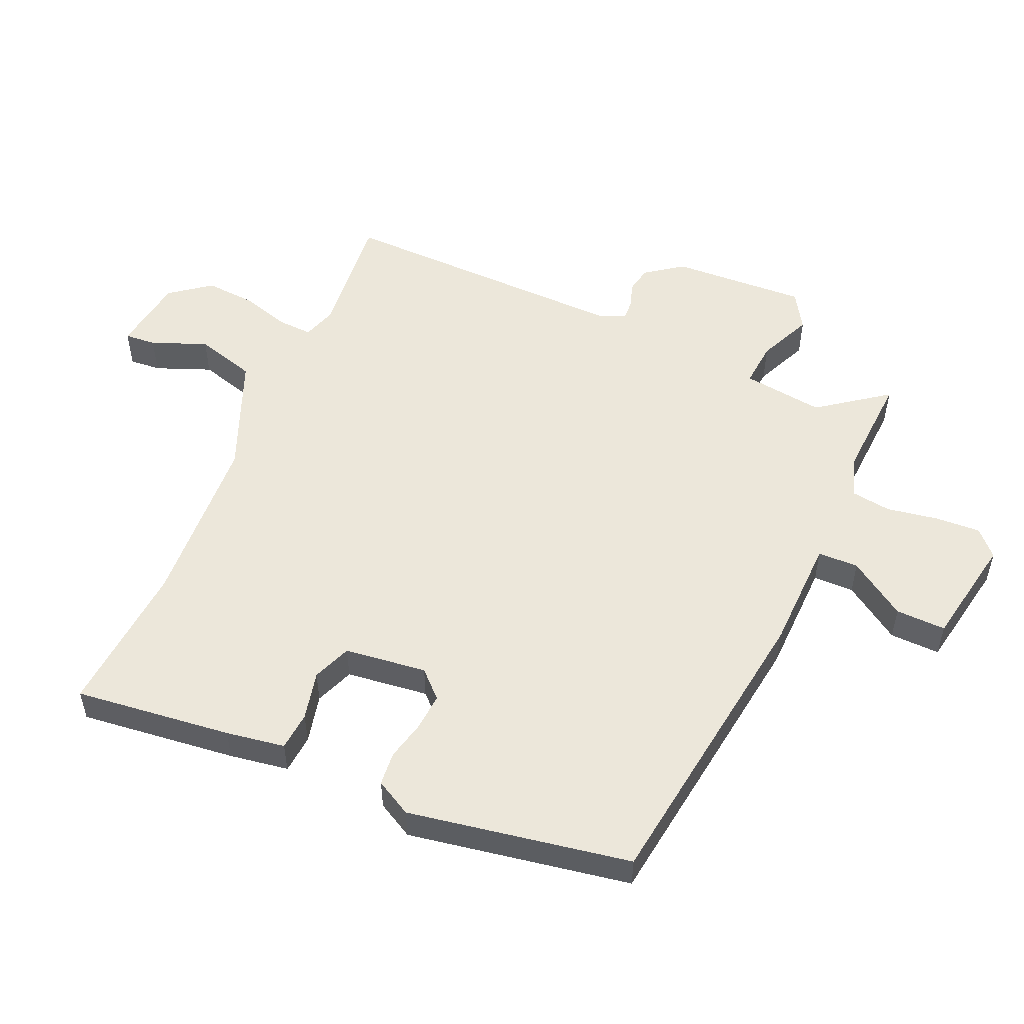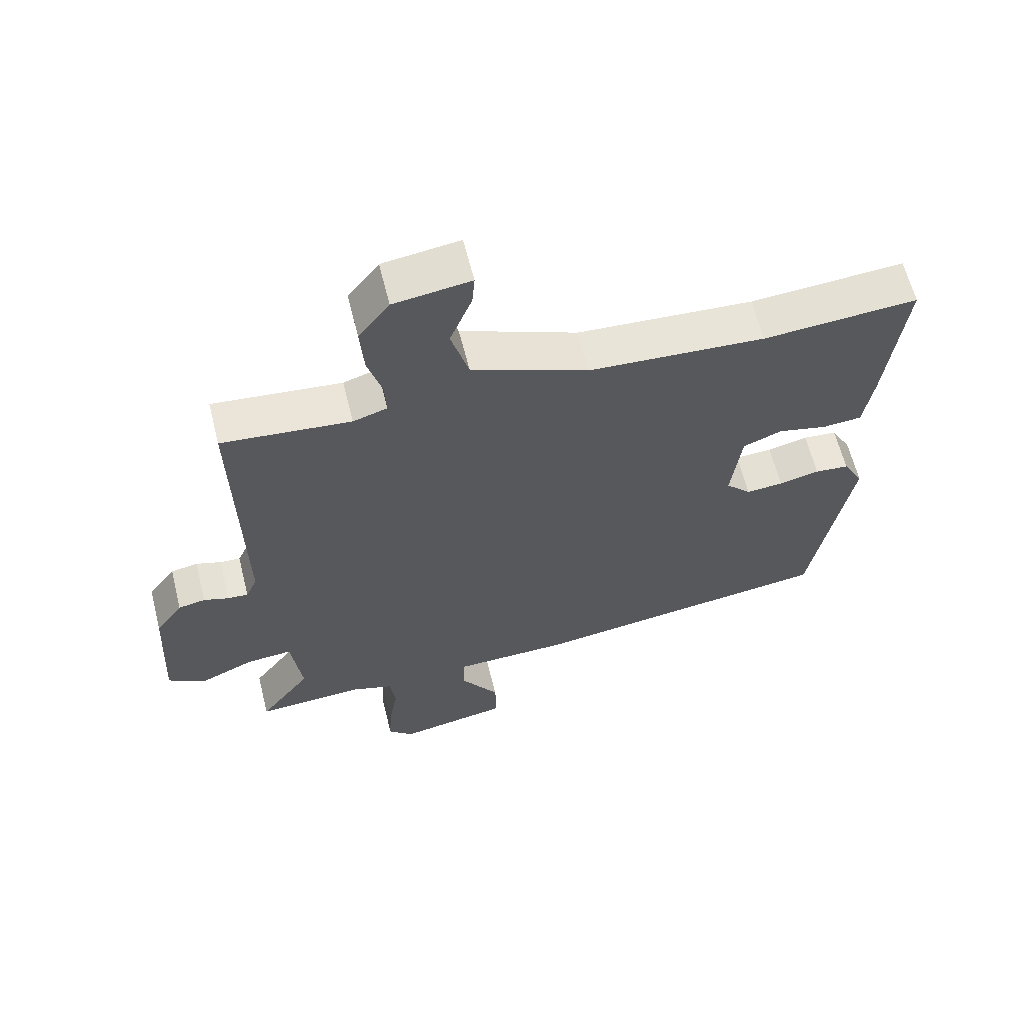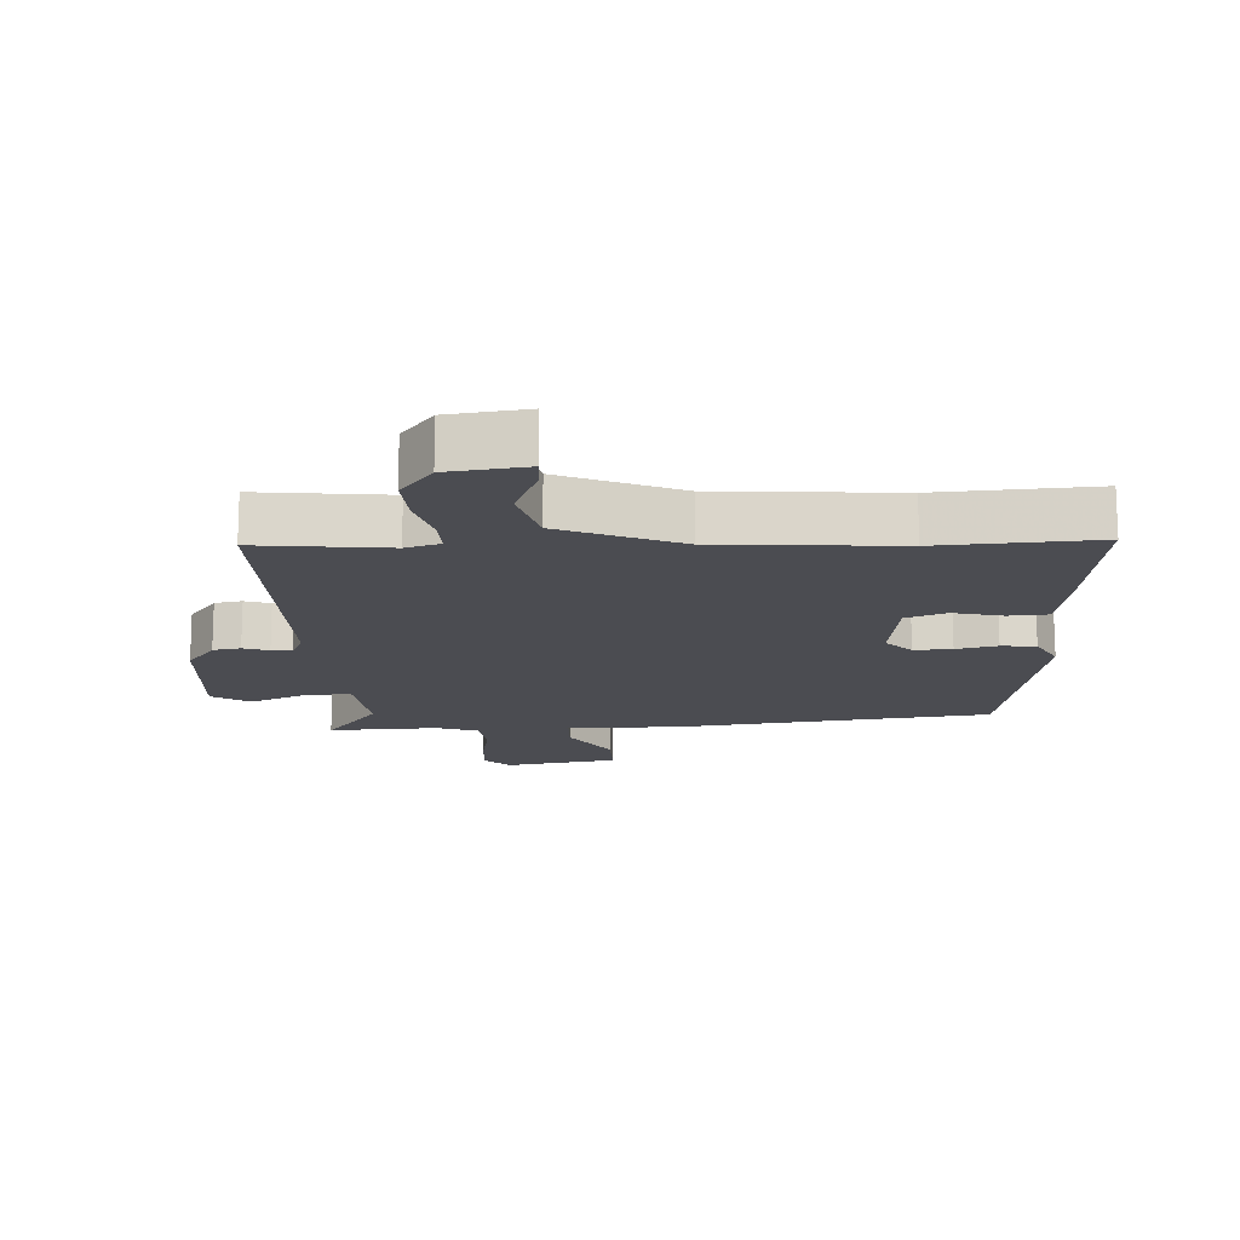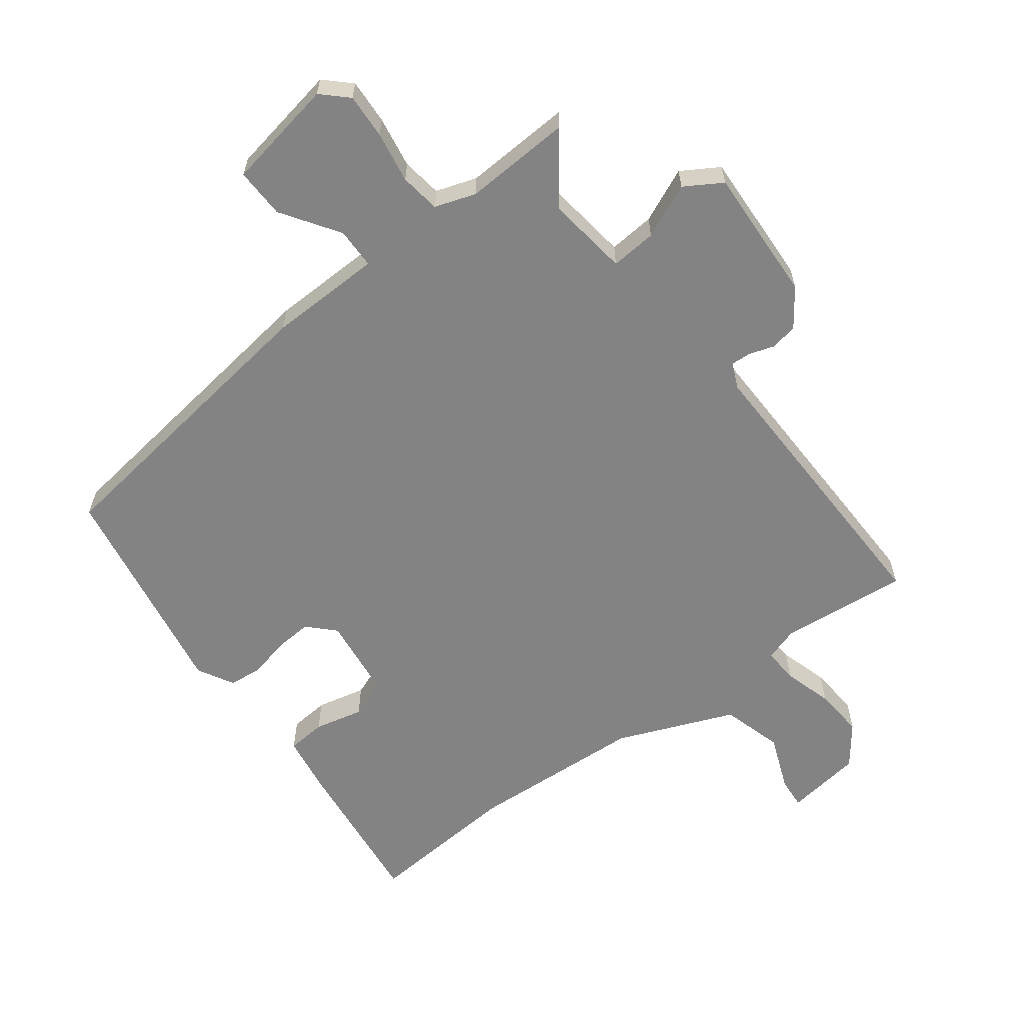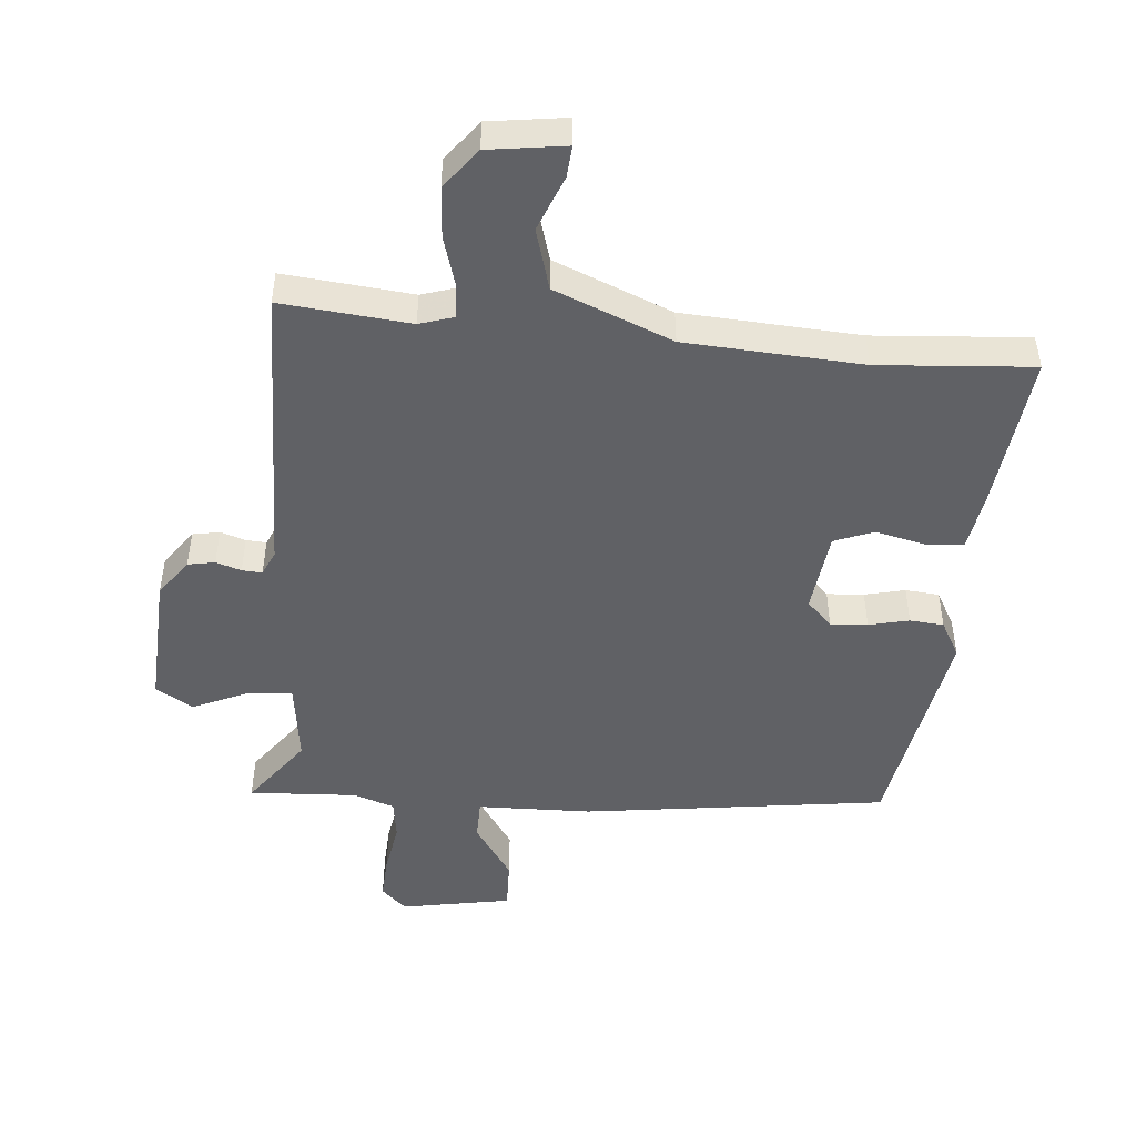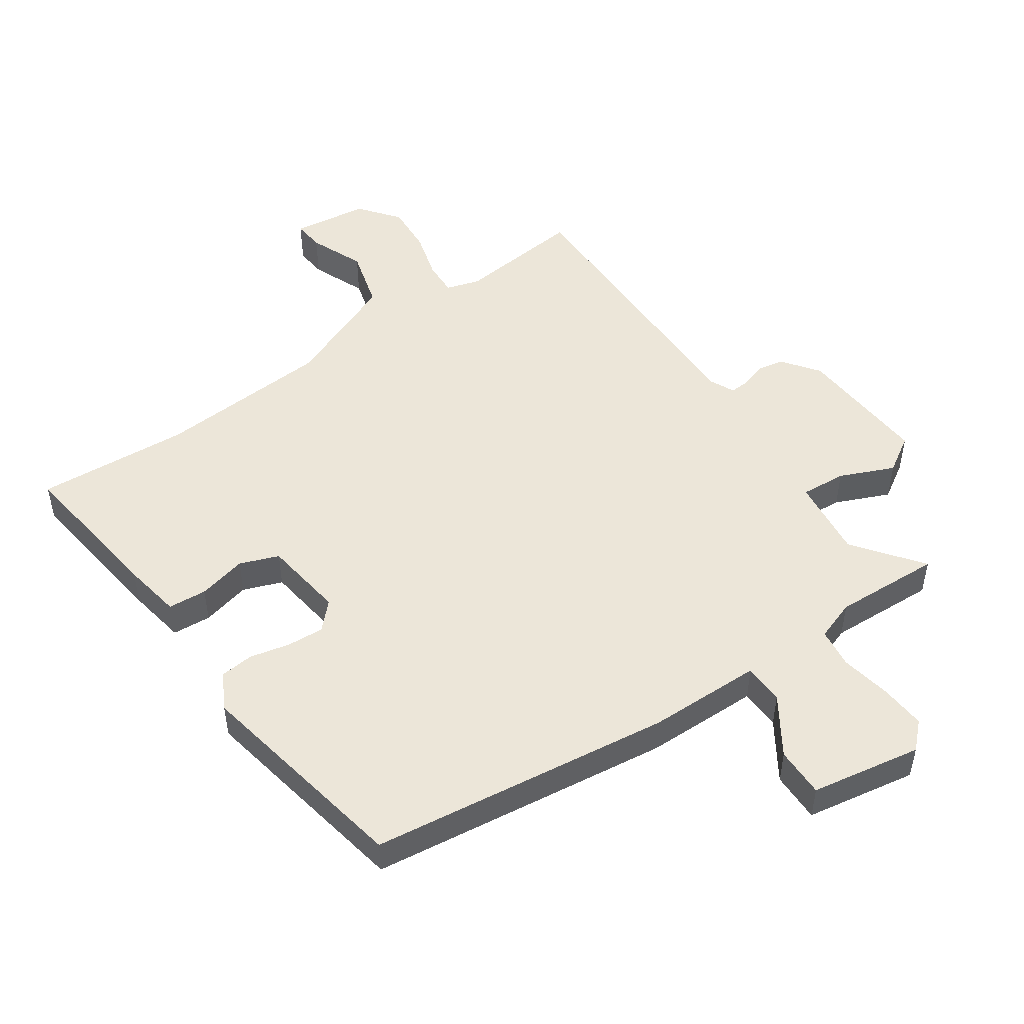
<metadata>
{"format":"obj","ext":"obj","renderer":"f3d","projection":"perspective","resolution":1024,"background":"white","views":[{"elev":52.7,"azim":113.7,"up":"+Y"},{"elev":62.2,"azim":-14.0,"up":"+Z"},{"elev":-15.5,"azim":2.2,"up":"+Y"},{"elev":-61.0,"azim":-142.9,"up":"+Y"},{"elev":-47.9,"azim":-5.0,"up":"+Y"},{"elev":49.5,"azim":144.8,"up":"+Y"}]}
</metadata>
<code>
v -0.568 0.07 -0.489
v -0.487 0.07 -0.38
v -0.504 0.07 -0.25
v -0.577 0.07 -0.256
v -0.663 0.07 -0.294
v -0.722 0.07 -0.258
v -0.711 0.07 -0.043
v -0.668 0.07 0.016
v -0.625 0.07 0.024
v -0.585 0.07 0.011
v -0.553 0.07 0.009
v -0.535 0.07 0.049
v -0.544 0.07 0.522
v -0.34 0.07 0.502
v -0.286 0.07 0.519
v -0.289 0.07 0.575
v -0.312 0.07 0.653
v -0.318 0.07 0.733
v -0.269 0.07 0.797
v -0.147 0.07 0.814
v -0.151 0.07 0.764
v -0.186 0.07 0.676
v -0.158 0.07 0.579
v 0.028 0.07 0.503
v 0.308 0.07 0.486
v 0.553 0.07 0.504
v 0.524 0.07 0.254
v 0.509 0.07 0.16
v 0.447 0.07 0.155
v 0.369 0.07 0.173
v 0.307 0.07 0.149
v 0.291 0.07 0.018
v 0.331 0.07 -0.023
v 0.39 0.07 -0.019
v 0.454 0.07 -0.004
v 0.508 0.07 -0.009
v 0.54 0.07 -0.067
v 0.478 0.07 -0.421
v -0.005 0.07 -0.486
v -0.187 0.07 -0.49
v -0.188 0.07 -0.555
v -0.127 0.07 -0.646
v -0.125 0.07 -0.726
v -0.301 0.07 -0.758
v -0.341 0.07 -0.72
v -0.337 0.07 -0.648
v -0.323 0.07 -0.566
v -0.332 0.07 -0.502
v -0.397 0.07 -0.48
v -0.568 0 -0.489
v -0.487 0 -0.38
v -0.504 0 -0.25
v -0.577 0 -0.256
v -0.663 0 -0.294
v -0.722 0 -0.258
v -0.711 0 -0.043
v -0.668 0 0.016
v -0.625 0 0.024
v -0.585 0 0.011
v -0.553 0 0.009
v -0.535 0 0.049
v -0.544 0 0.522
v -0.34 0 0.502
v -0.286 0 0.519
v -0.289 0 0.575
v -0.312 0 0.653
v -0.318 0 0.733
v -0.269 0 0.797
v -0.147 0 0.814
v -0.151 0 0.764
v -0.186 0 0.676
v -0.158 0 0.579
v 0.028 0 0.503
v 0.308 0 0.486
v 0.553 0 0.504
v 0.524 0 0.254
v 0.509 0 0.16
v 0.447 0 0.155
v 0.369 0 0.173
v 0.307 0 0.149
v 0.291 0 0.018
v 0.331 0 -0.023
v 0.39 0 -0.019
v 0.454 0 -0.004
v 0.508 0 -0.009
v 0.54 0 -0.067
v 0.478 0 -0.421
v -0.005 0 -0.486
v -0.187 0 -0.49
v -0.188 0 -0.555
v -0.127 0 -0.646
v -0.125 0 -0.726
v -0.301 0 -0.758
v -0.341 0 -0.72
v -0.337 0 -0.648
v -0.323 0 -0.566
v -0.332 0 -0.502
v -0.397 0 -0.48
f 44 45 46 47
f 42 43 44 47
f 41 42 47 48
f 40 41 48
f 37 38 39 40
f 37 40 48 49
f 34 35 36 37
f 33 34 37 49
f 27 28 29 30
f 25 26 27 30
f 24 25 30 31
f 23 24 31 32
f 19 20 21 22
f 19 22 23
f 16 17 18 19
f 15 16 19 23
f 12 13 14
f 12 14 15
f 11 12 15 23
f 7 8 9 10
f 7 10 11
f 4 5 6 7
f 3 4 7 11
f 33 49 1 2
f 32 33 2 3
f 3 11 23 32
f 96 95 94 93
f 96 93 92 91
f 97 96 91 90
f 97 90 89
f 89 88 87 86
f 98 97 89 86
f 86 85 84 83
f 98 86 83 82
f 79 78 77 76
f 79 76 75 74
f 80 79 74 73
f 81 80 73 72
f 71 70 69 68
f 72 71 68
f 68 67 66 65
f 72 68 65 64
f 63 62 61
f 64 63 61
f 72 64 61 60
f 59 58 57 56
f 60 59 56
f 56 55 54 53
f 60 56 53 52
f 51 50 98 82
f 52 51 82 81
f 81 72 60 52
f 1 50 51 2
f 2 51 52 3
f 3 52 53 4
f 4 53 54 5
f 5 54 55 6
f 6 55 56 7
f 7 56 57 8
f 8 57 58 9
f 9 58 59 10
f 10 59 60 11
f 11 60 61 12
f 12 61 62 13
f 13 62 63 14
f 14 63 64 15
f 15 64 65 16
f 16 65 66 17
f 17 66 67 18
f 18 67 68 19
f 19 68 69 20
f 20 69 70 21
f 21 70 71 22
f 22 71 72 23
f 23 72 73 24
f 24 73 74 25
f 25 74 75 26
f 26 75 76 27
f 27 76 77 28
f 28 77 78 29
f 29 78 79 30
f 30 79 80 31
f 31 80 81 32
f 32 81 82 33
f 33 82 83 34
f 34 83 84 35
f 35 84 85 36
f 36 85 86 37
f 37 86 87 38
f 38 87 88 39
f 39 88 89 40
f 40 89 90 41
f 41 90 91 42
f 42 91 92 43
f 43 92 93 44
f 44 93 94 45
f 45 94 95 46
f 46 95 96 47
f 47 96 97 48
f 48 97 98 49
f 49 98 50 1

</code>
